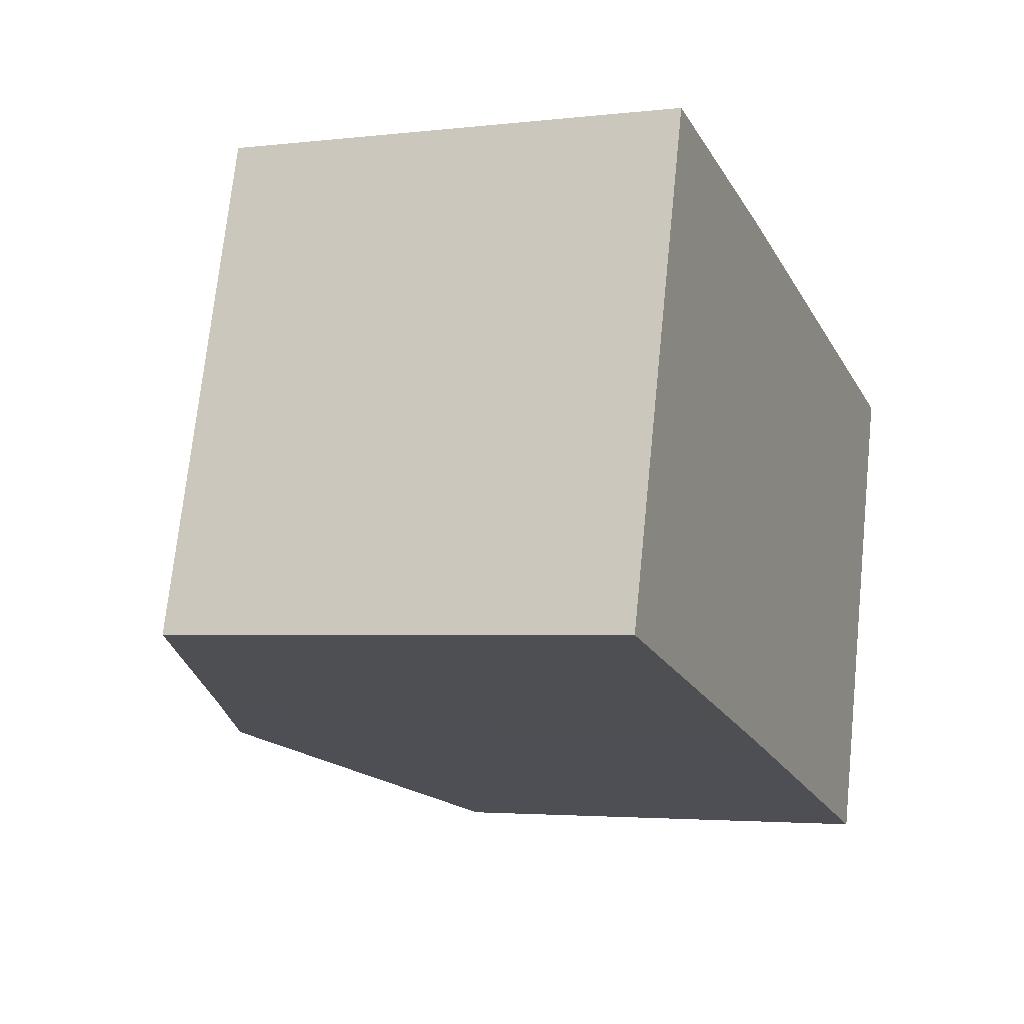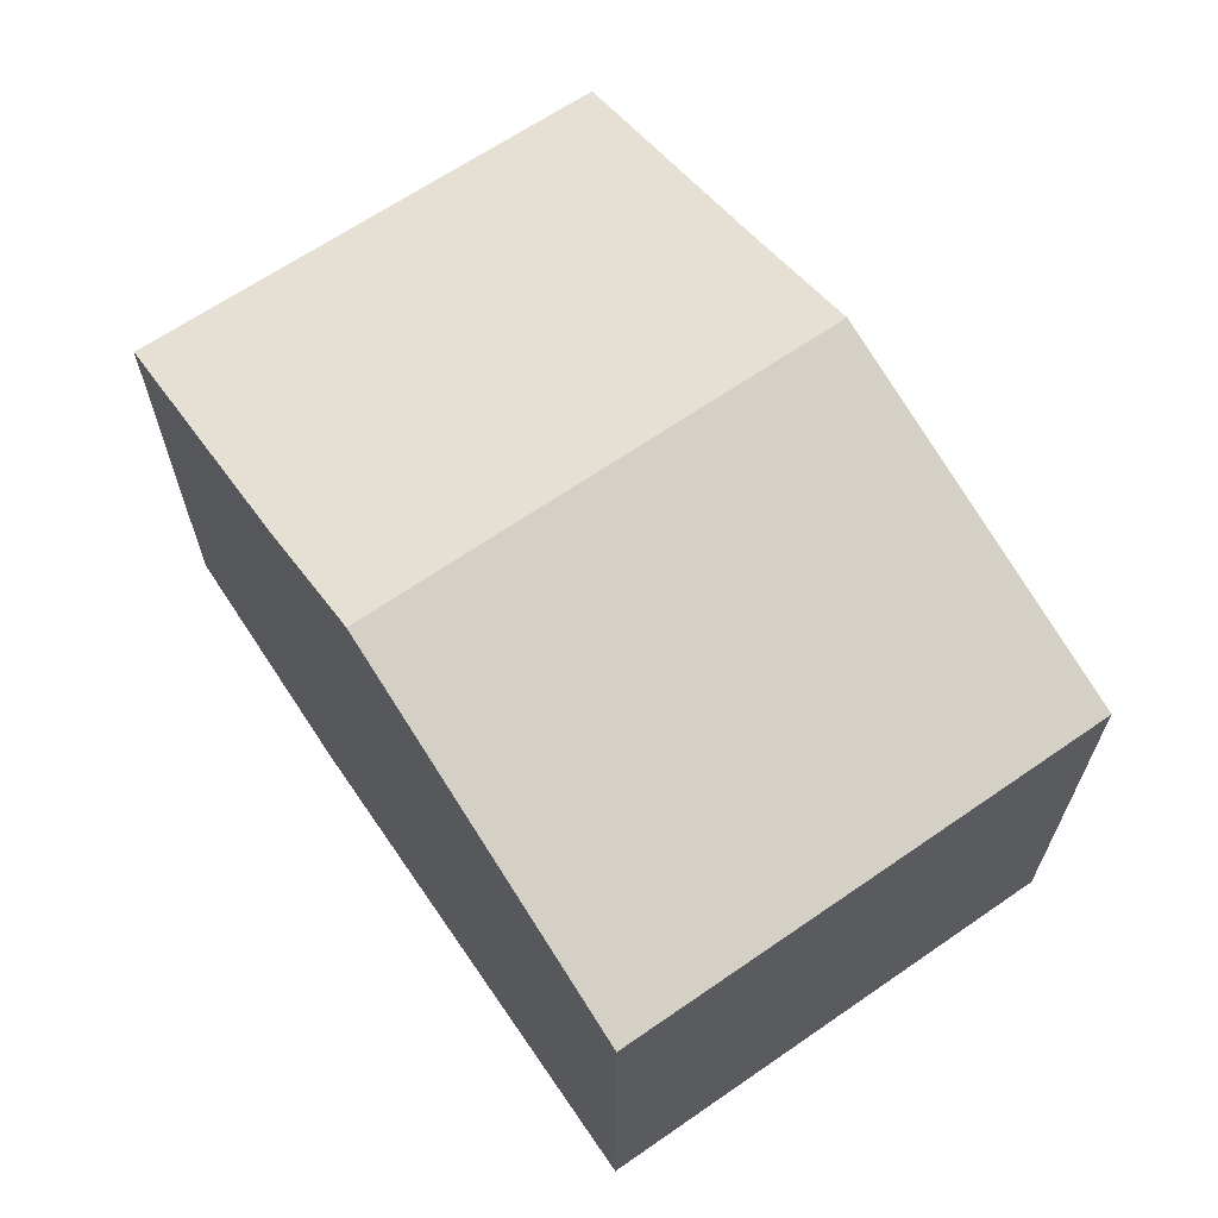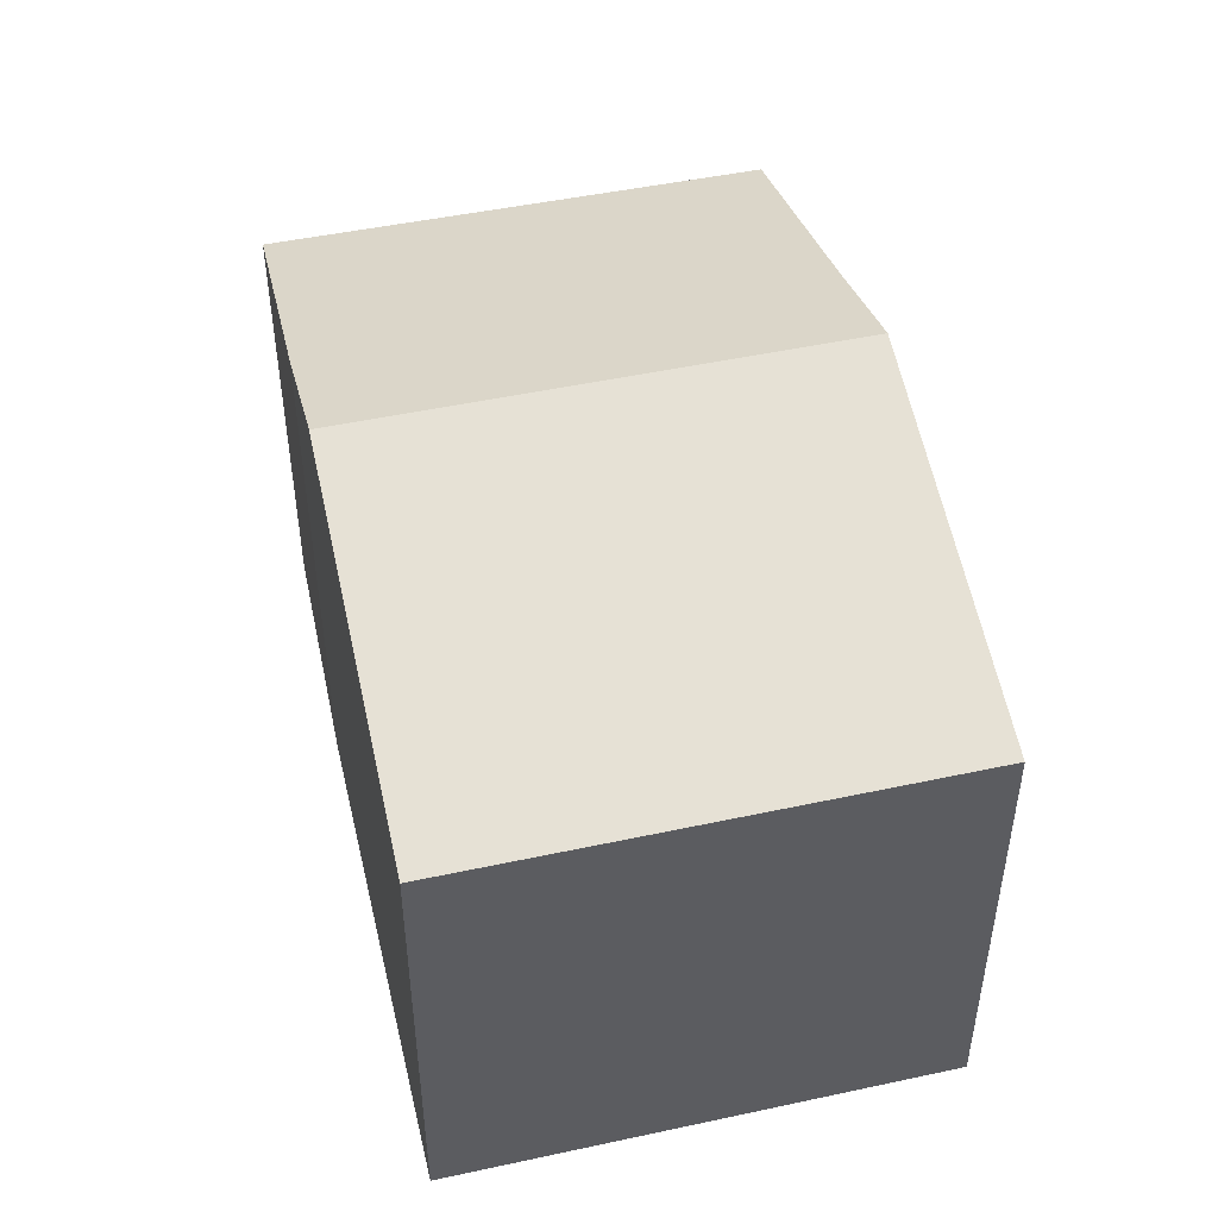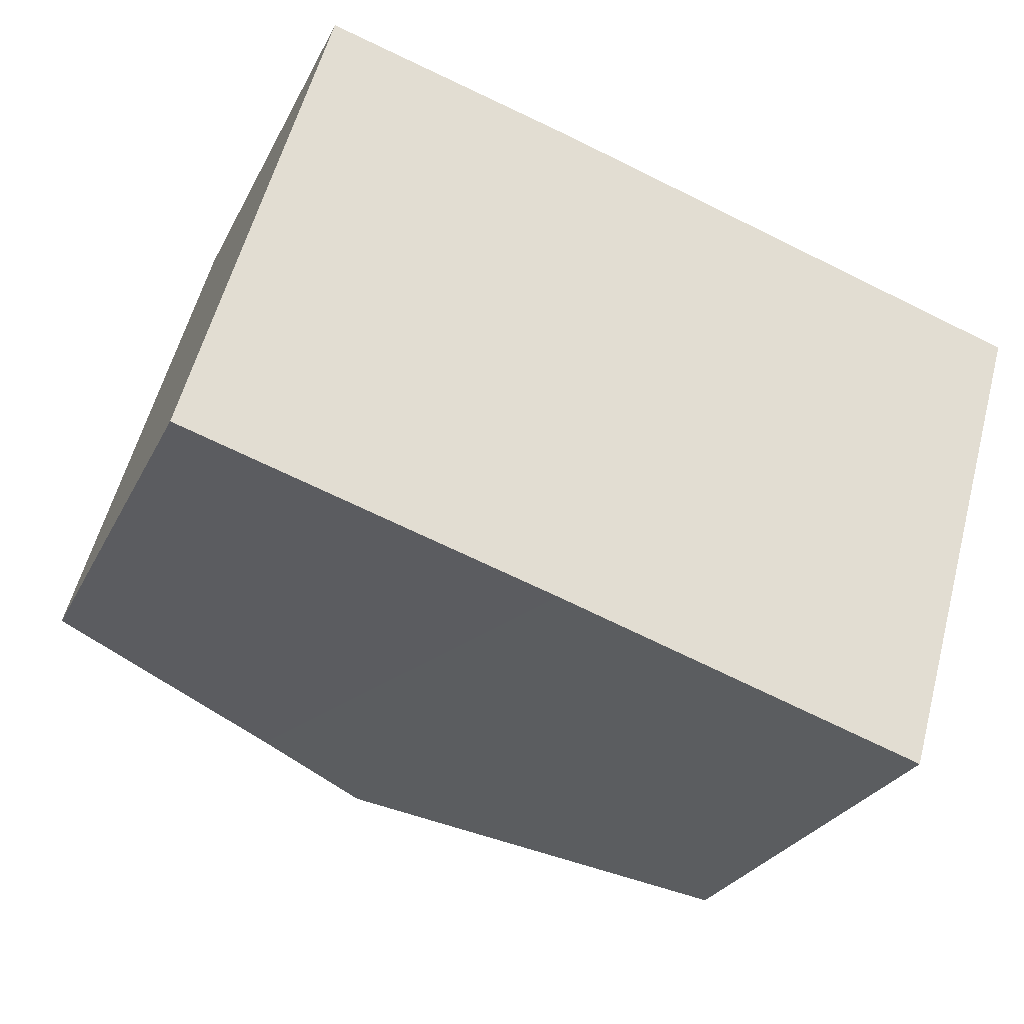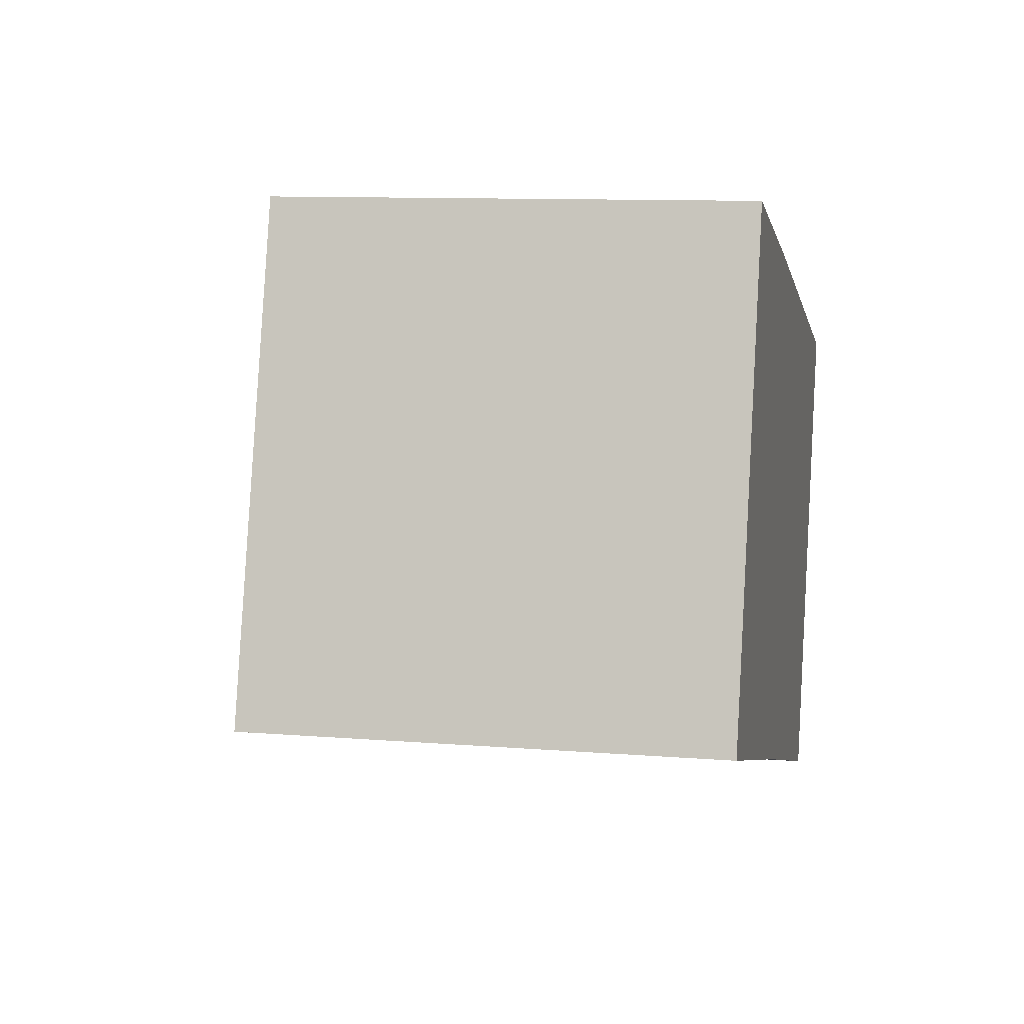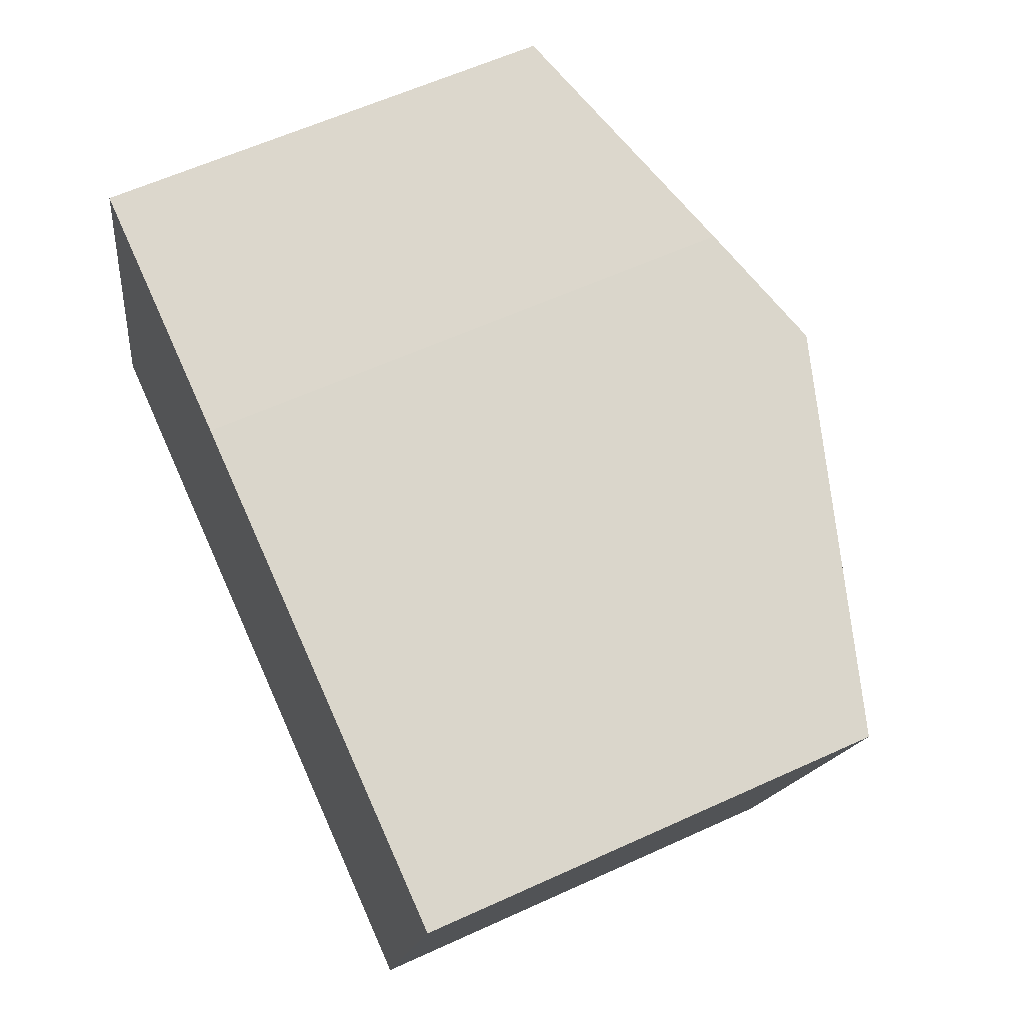
<metadata>
{"format":"obj","ext":"obj","renderer":"f3d","projection":"perspective","resolution":1024,"background":"white","views":[{"elev":-3.0,"azim":-67.9,"up":"+Z"},{"elev":66.2,"azim":71.4,"up":"+Y"},{"elev":48.4,"azim":92.6,"up":"+Y"},{"elev":-27.0,"azim":-21.8,"up":"+Z"},{"elev":10.4,"azim":-78.4,"up":"+Z"},{"elev":60.2,"azim":64.9,"up":"+Z"}]}
</metadata>
<code>
v  3.038 4.786 -0.876
v  7.245 3.778 2.247
v  6.077 3.778 -1.785
v  4.194 4.786 3.114
v  1.104 3.77 3.946
v  2.043 4.456 -0.579
v  0 3.782 2.316e-16
v  3.163 4.446 3.407
v  0 0 0
v  1.104 -2.416e-16 3.946
v  3.163 -2.086e-16 3.407
v  7.245 -1.376e-16 2.247
v  4.194 -1.907e-16 3.114
v  6.077 1.093e-16 -1.785
v  3.038 5.364e-17 -0.876
v  2.043 3.545e-17 -0.579
g defaultobject
f 1 2 3
f 2 1 4
f 5 6 7
f 6 5 1
f 1 5 4
f 4 5 8
f 9 5 7
f 5 9 10
f 5 11 8
f 11 5 10
f 8 2 4
f 2 8 11
f 2 11 12
f 12 11 13
f 12 3 2
f 3 12 14
f 14 1 3
f 1 14 6
f 6 14 15
f 6 15 7
f 7 15 9
f 9 15 16
f 13 14 12
f 14 13 11
f 14 11 10
f 14 10 15
f 15 10 16
f 16 10 9

</code>
